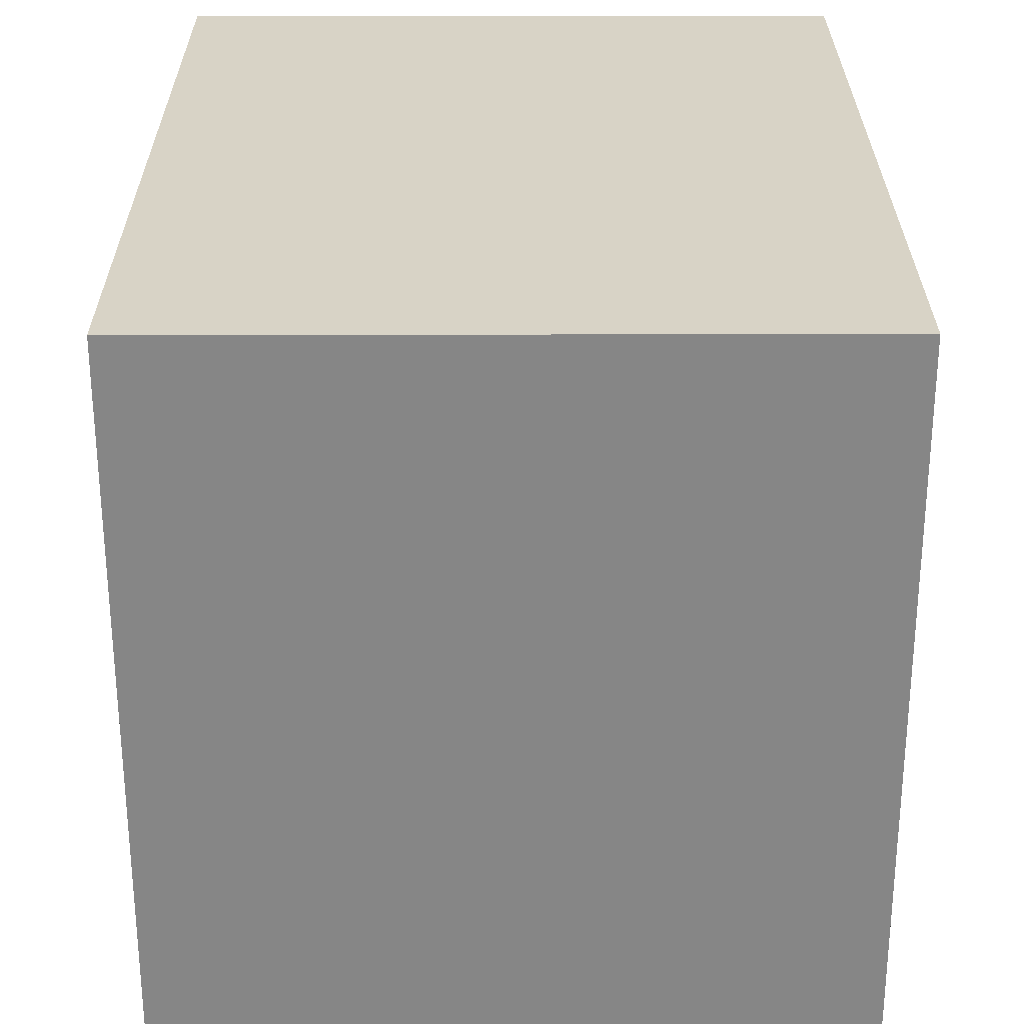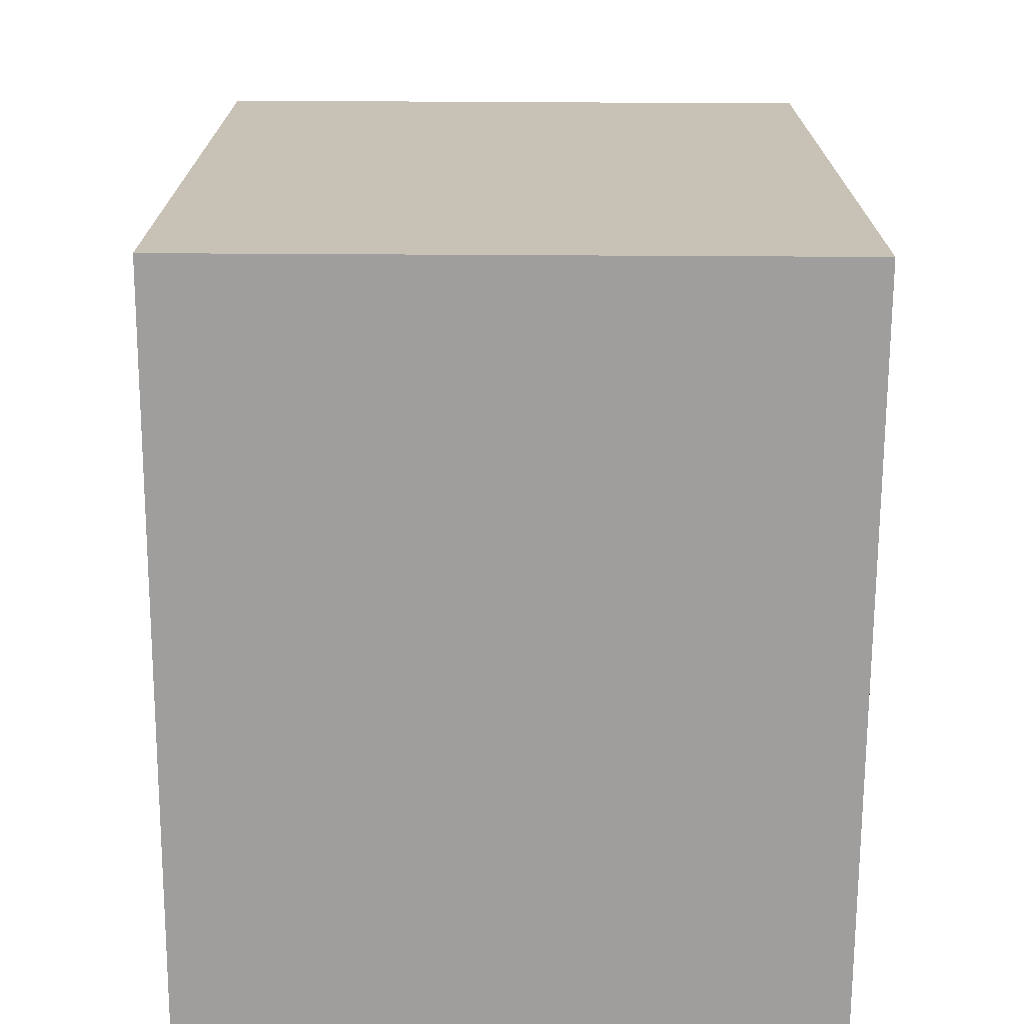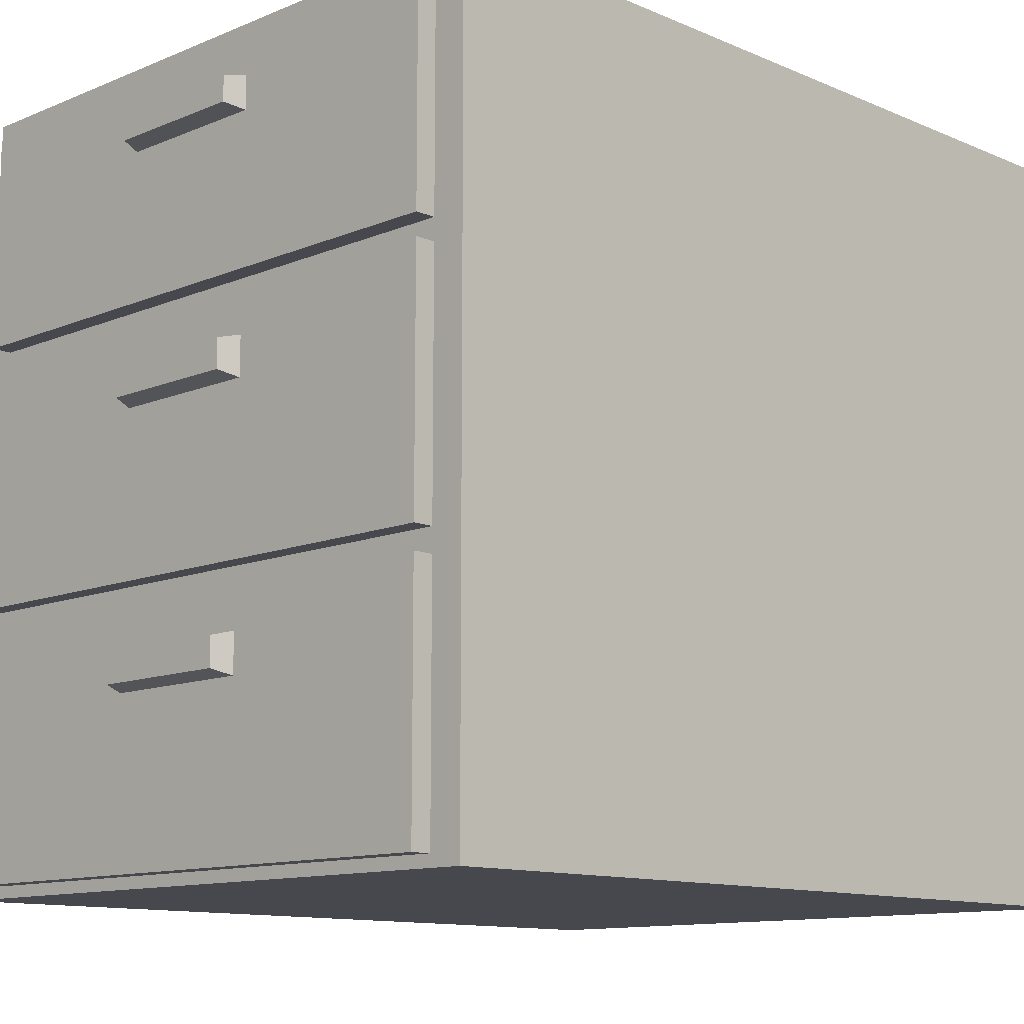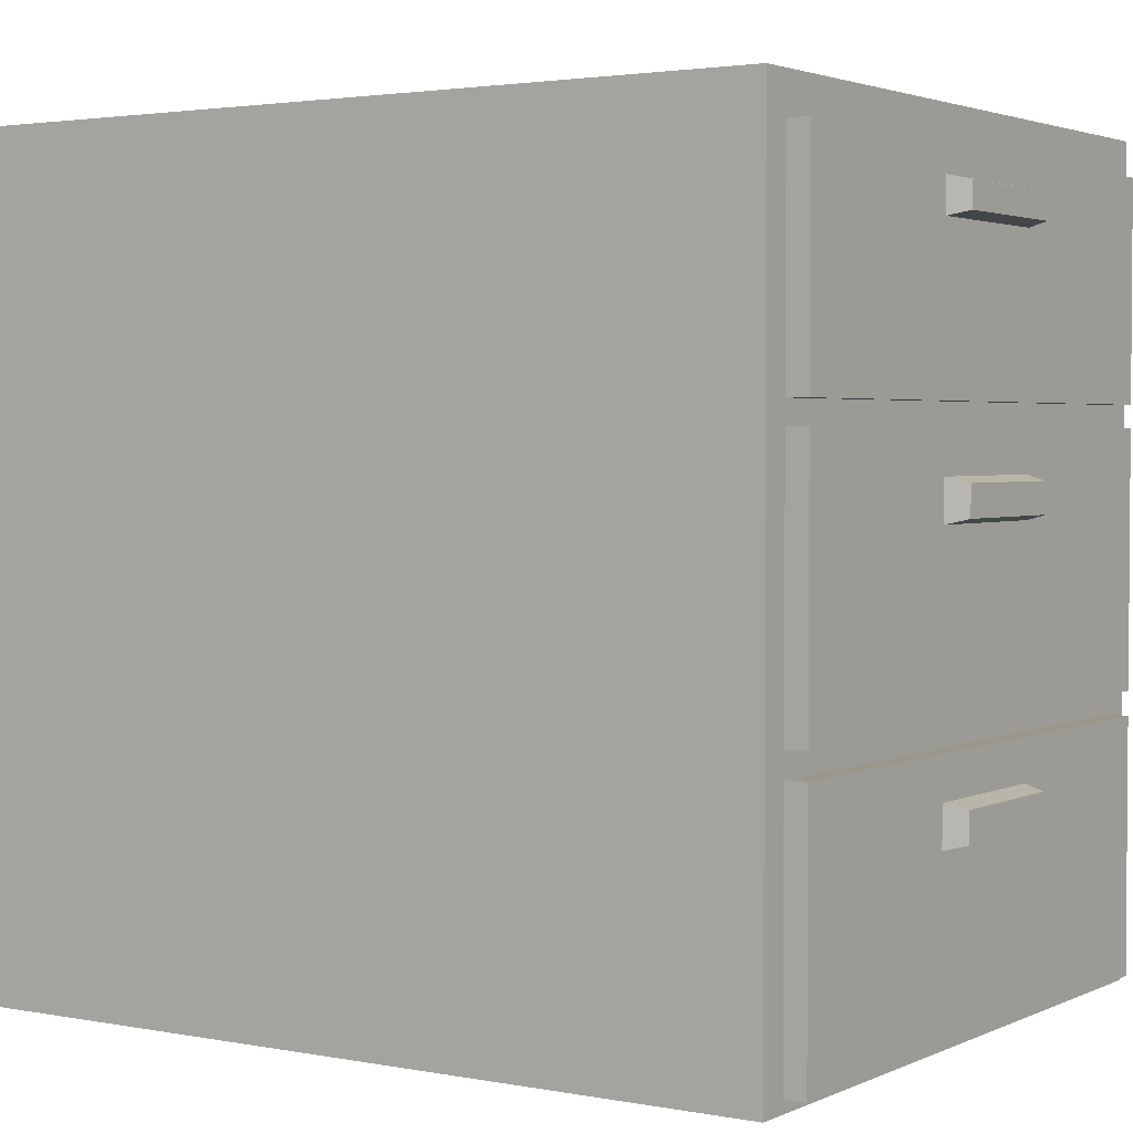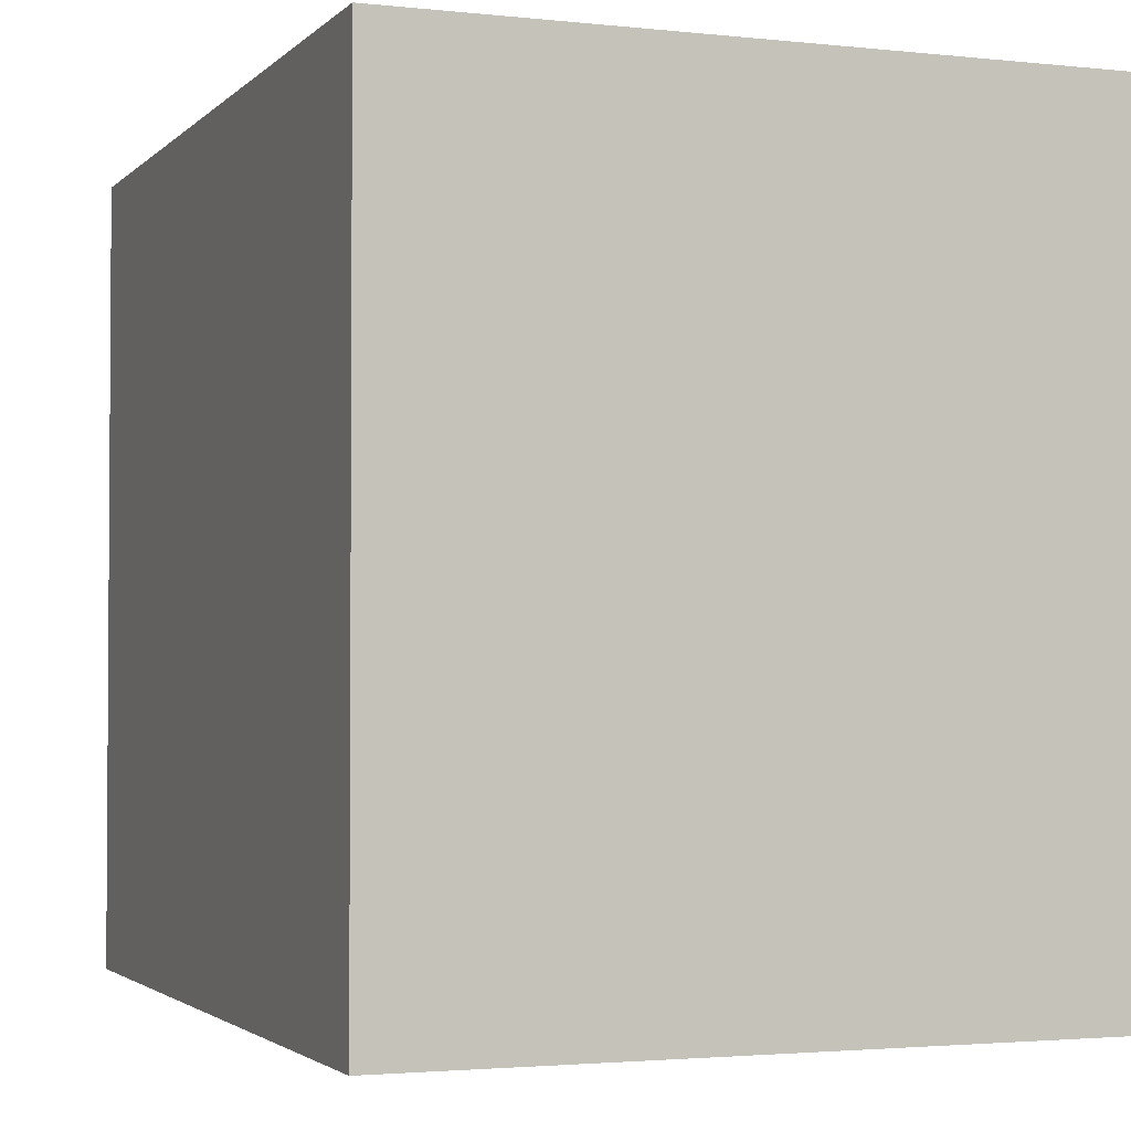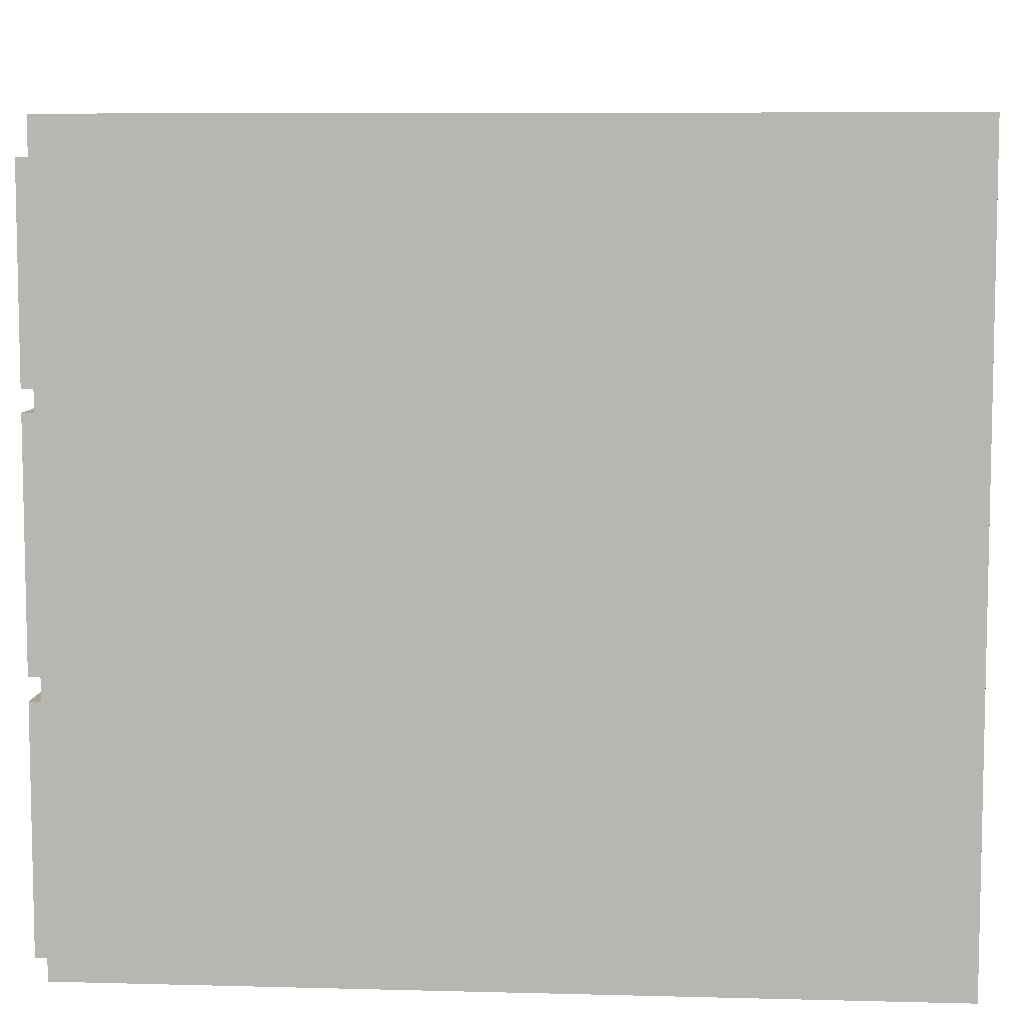
<metadata>
{"format":"obj","ext":"obj","renderer":"f3d","projection":"perspective","resolution":1024,"background":"white","views":[{"elev":27.9,"azim":179.8,"up":"+Y"},{"elev":-71.0,"azim":179.7,"up":"+Z"},{"elev":-11.8,"azim":44.6,"up":"+Y"},{"elev":2.6,"azim":-56.4,"up":"+Y"},{"elev":-2.4,"azim":159.0,"up":"+Y"},{"elev":7.6,"azim":94.3,"up":"+Y"}]}
</metadata>
<code>
v -32.53 0 38.6
v -32.53 0 -42.55
v -32.53 75.68 -42.55
v -32.53 75.68 38.6
v 32.53 75.68 -42.55
v 32.53 0 -42.55
v 32.53 75.68 38.6
v 32.53 0 38.6
v -32.53 51.13 38.6
v 32.53 51.13 38.6
v -32.53 25.57 38.6
v 32.53 25.57 38.6
v 29.27 72.09 38.6
v -29.65 72.09 38.6
v -29.65 52.09 38.6
v 29.27 52.09 38.6
v -29.65 24.45 38.6
v 29.27 24.45 38.6
v -29.65 1.114 38.6
v 29.27 1.114 38.6
v -29.65 50.02 38.6
v 29.27 50.02 38.6
v -29.65 26.68 38.6
v 29.27 26.68 38.6
v 29.27 72.09 40.58
v -29.65 72.09 40.58
v -29.65 52.09 40.58
v 29.27 52.09 40.58
v -29.65 50.02 40.58
v 29.27 50.02 40.58
v -29.65 26.68 40.58
v 29.27 26.68 40.58
v -29.65 24.45 40.58
v 29.27 24.45 40.58
v -29.65 1.114 40.58
v 29.27 1.114 40.58
v 7.502 69.64 40.58
v -7.877 69.64 40.58
v -7.877 66.41 40.58
v 7.502 66.41 40.58
v -7.877 46.17 40.58
v 7.502 46.17 40.58
v -7.877 42.4 40.58
v 7.502 42.4 40.58
v -7.877 20.6 40.58
v 7.502 20.6 40.58
v -7.877 16.83 40.58
v 7.502 16.83 40.58
v 6.828 69.22 42.55
v -7.203 69.22 42.55
v -7.203 66.83 42.55
v 6.828 66.83 42.55
v -7.203 45.68 42.55
v 6.828 45.68 42.55
v -7.203 42.89 42.55
v 6.828 42.89 42.55
v -7.203 20.11 42.55
v 6.828 20.11 42.55
v -7.203 17.32 42.55
v 6.828 17.32 42.55
f 49 50 51 52
f 6 5 7 10 12 8
f 8 1 2 6
f 7 5 3 4
f 54 53 55 56
f 58 57 59 60
f 7 4 14 13
f 4 9 15 14
f 9 10 16 15
f 10 7 13 16
f 12 11 17 18
f 11 1 19 17
f 1 8 20 19
f 8 12 18 20
f 10 9 21 22
f 9 11 23 21
f 11 12 24 23
f 12 10 22 24
f 13 14 26 25
f 14 15 27 26
f 15 16 28 27
f 16 13 25 28
f 22 21 29 30
f 21 23 31 29
f 23 24 32 31
f 24 22 30 32
f 18 17 33 34
f 17 19 35 33
f 19 20 36 35
f 20 18 34 36
f 25 26 38 37
f 26 27 39 38
f 27 28 40 39
f 28 25 37 40
f 30 29 41 42
f 29 31 43 41
f 31 32 44 43
f 32 30 42 44
f 34 33 45 46
f 33 35 47 45
f 35 36 48 47
f 36 34 46 48
f 37 38 50 49
f 38 39 51 50
f 39 40 52 51
f 40 37 49 52
f 42 41 53 54
f 41 43 55 53
f 43 44 56 55
f 44 42 54 56
f 46 45 57 58
f 45 47 59 57
f 47 48 60 59
f 48 46 58 60
f 4 3 2 1 11 9
f 3 5 6 2

</code>
